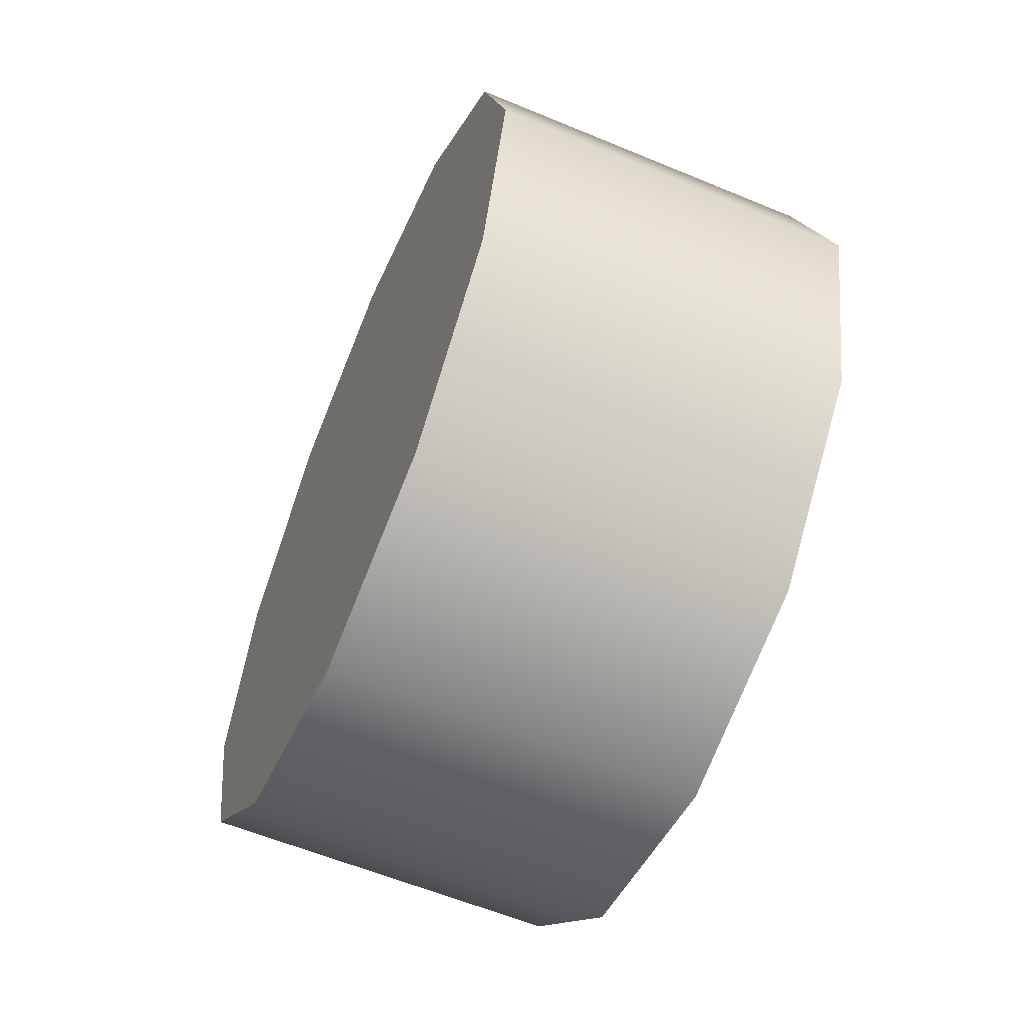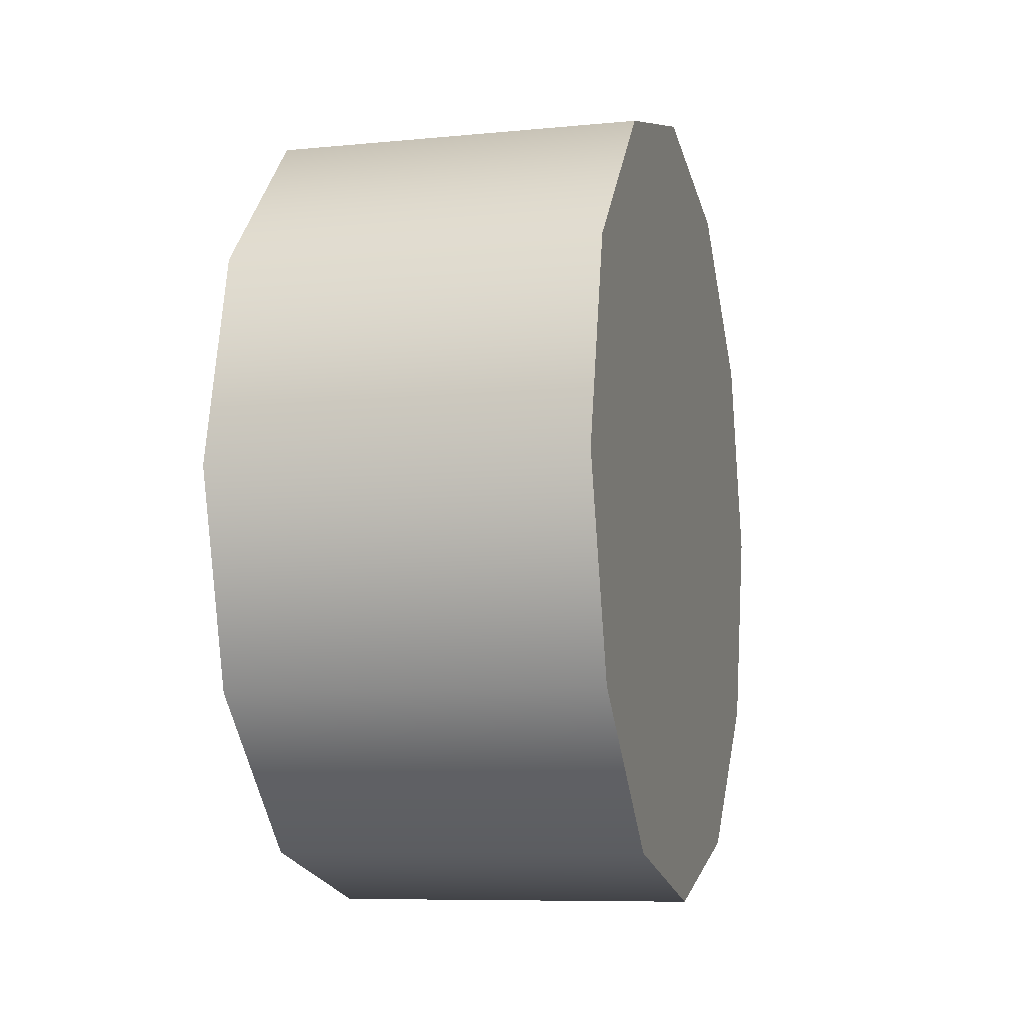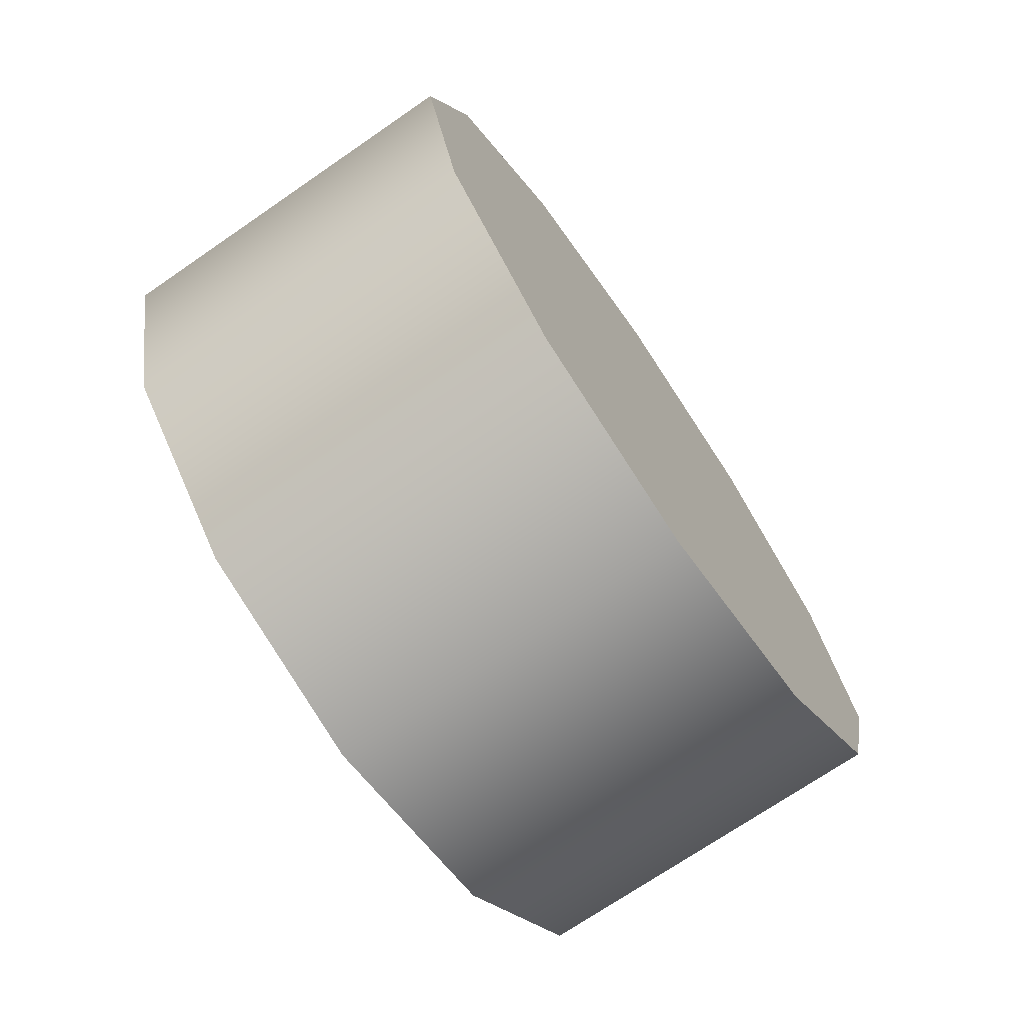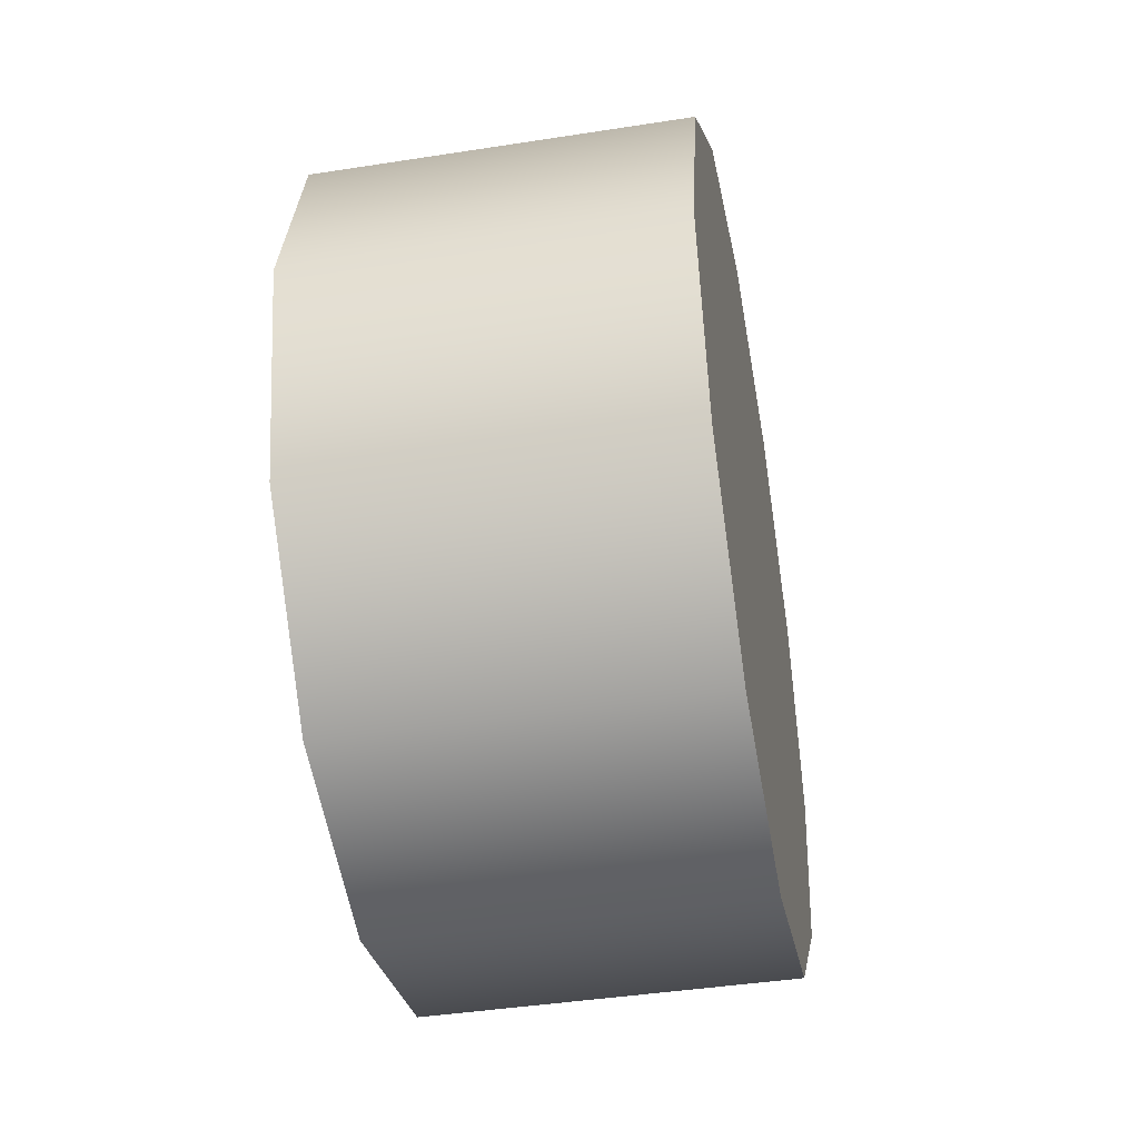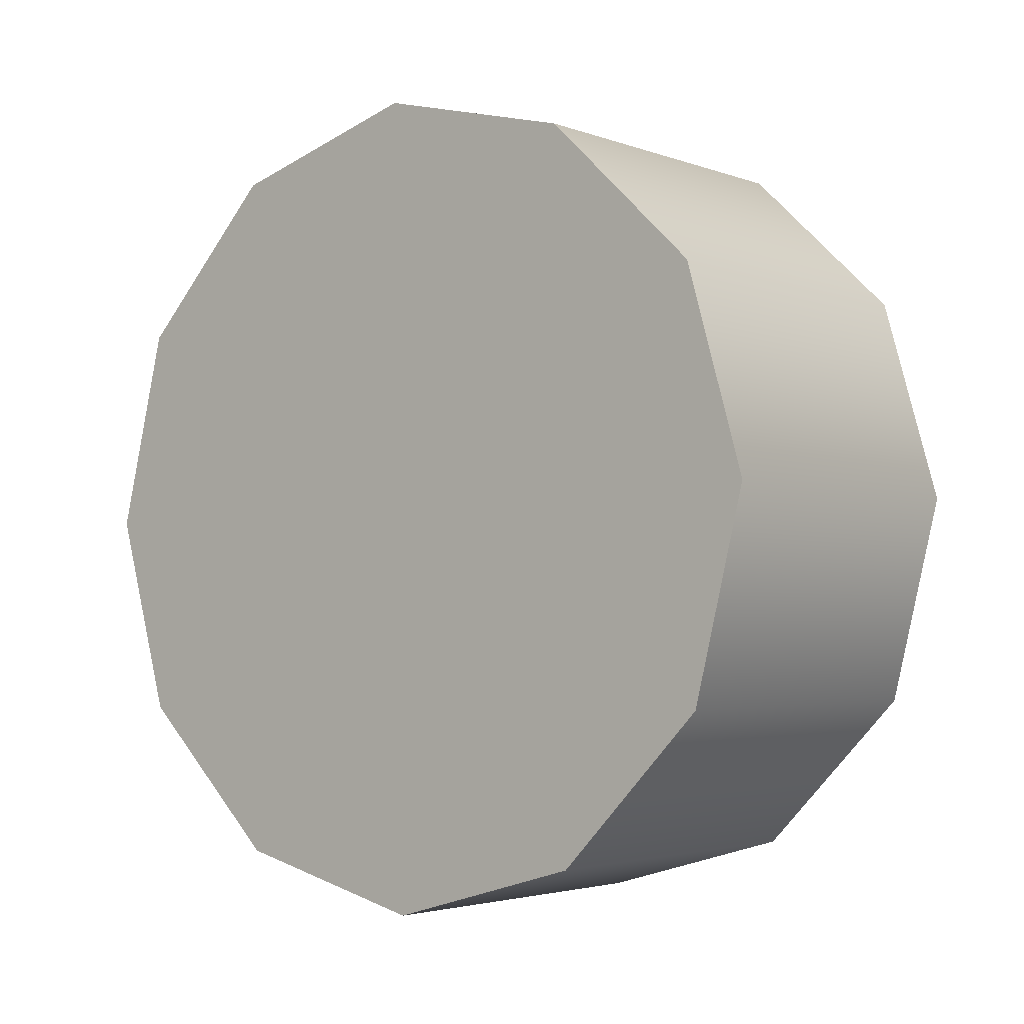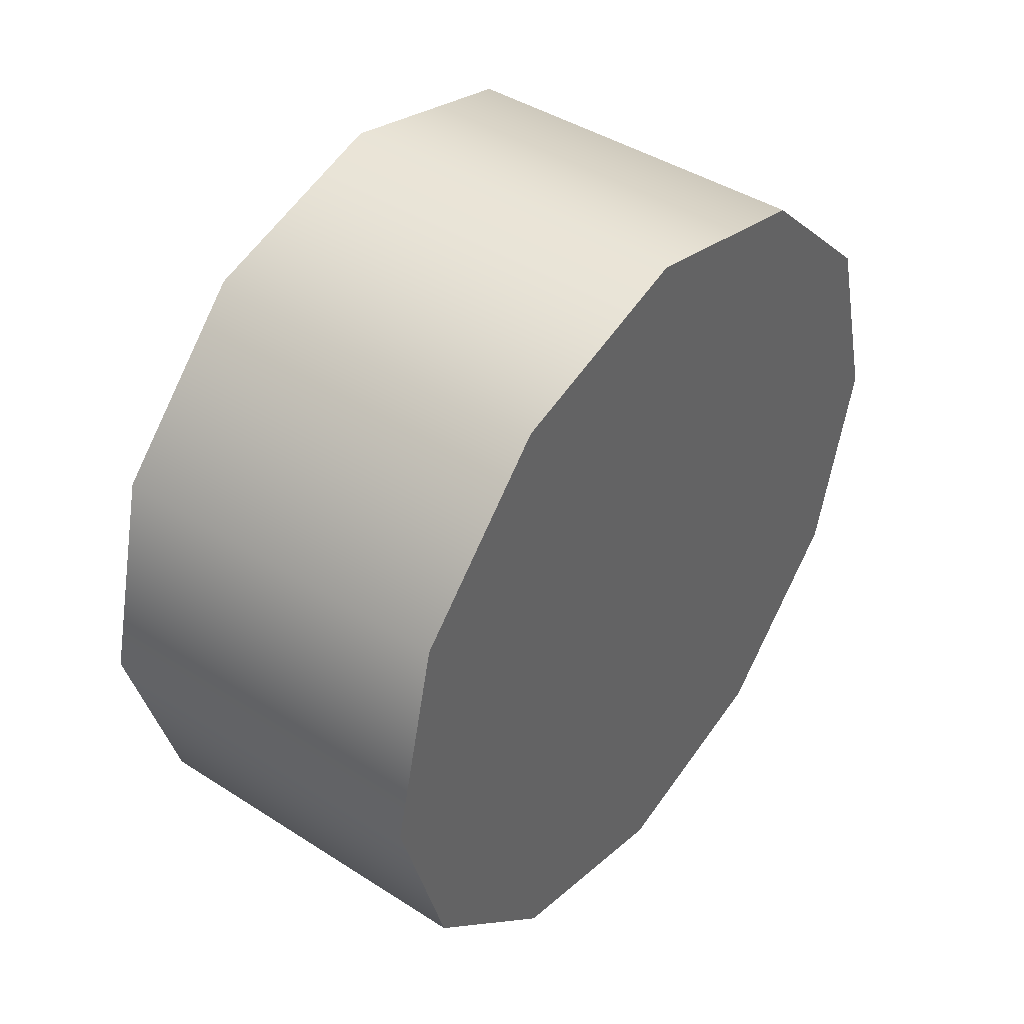
<metadata>
{"format":"obj","ext":"obj","renderer":"f3d","projection":"perspective","resolution":1024,"background":"white","views":[{"elev":-59.6,"azim":-23.1,"up":"+Z"},{"elev":-8.2,"azim":-164.9,"up":"+Z"},{"elev":-71.7,"azim":34.5,"up":"+Z"},{"elev":-42.7,"azim":10.5,"up":"+Y"},{"elev":-3.1,"azim":-51.1,"up":"+Z"},{"elev":42.9,"azim":-142.7,"up":"+Y"}]}
</metadata>
<code>
v -1.123 -0.9093 0.6
v -0.8636 -0.9093 0.6
v -1.123 -0.8039 0.4909
v -0.8636 -0.8039 0.4909
v -1.123 -0.7672 0.3437
v -0.8636 -0.7672 0.3437
v -1.123 -0.7672 0.3437
v -0.8636 -0.7672 0.3437
v -1.123 -0.809 0.1978
v -0.8636 -0.809 0.1978
v -1.123 -0.9181 0.09246
v -0.8636 -0.9181 0.09246
v -1.123 -1.065 0.05575
v -0.8636 -1.065 0.05575
v -1.123 -1.065 0.05575
v -0.8636 -1.065 0.05575
v -1.123 -1.211 0.09757
v -0.8636 -1.211 0.09757
v -1.123 -1.317 0.2067
v -0.8636 -1.317 0.2067
v -1.123 -1.353 0.3539
v -0.8636 -1.353 0.3539
v -1.123 -1.353 0.3539
v -0.8636 -1.353 0.3539
v -1.123 -1.311 0.4997
v -0.8636 -1.311 0.4997
v -1.123 -1.202 0.6051
v -0.8636 -1.202 0.6051
v -1.123 -1.055 0.6418
v -0.8636 -1.055 0.6418
v -1.123 -1.055 0.6418
v -0.8636 -1.055 0.6418
v -0.8636 -1.065 0.05575
v -0.8636 -0.9181 0.09246
v -0.8636 -1.211 0.09757
v -0.8636 -1.317 0.2067
v -0.8636 -1.353 0.3539
v -0.8636 -1.311 0.4997
v -0.8636 -1.202 0.6051
v -0.8636 -1.055 0.6418
v -0.8636 -0.9093 0.6
v -0.8636 -0.8039 0.4909
v -0.8636 -0.7672 0.3437
v -0.8636 -0.809 0.1978
v -1.123 -1.055 0.6418
v -1.123 -0.9093 0.6
v -1.123 -1.202 0.6051
v -1.123 -1.311 0.4997
v -1.123 -1.353 0.3539
v -1.123 -1.317 0.2067
v -1.123 -1.211 0.09757
v -1.123 -1.065 0.05575
v -1.123 -0.8039 0.4909
v -1.123 -0.9181 0.09246
v -1.123 -0.809 0.1978
v -1.123 -0.7672 0.3437
g group_153552040_140627908680208
f 1 2 3
f 2 4 3
f 3 4 5
f 4 6 5
f 7 8 9
f 8 10 9
f 9 10 11
f 10 12 11
f 11 12 13
f 12 14 13
f 15 16 17
f 16 18 17
f 17 18 19
f 18 20 19
f 19 20 21
f 20 22 21
f 23 24 25
f 24 26 25
f 25 26 27
f 26 28 27
f 27 28 29
f 28 30 29
f 31 32 1
f 32 2 1
f 33 34 35
f 35 34 36
f 36 34 37
f 37 34 38
f 38 34 39
f 39 34 40
f 40 34 41
f 41 34 42
f 42 34 43
f 43 34 44
f 45 46 47
f 47 46 48
f 48 46 49
f 49 46 50
f 50 46 51
f 51 46 52
f 46 53 52
f 52 53 54
f 54 53 55
f 55 53 56

</code>
